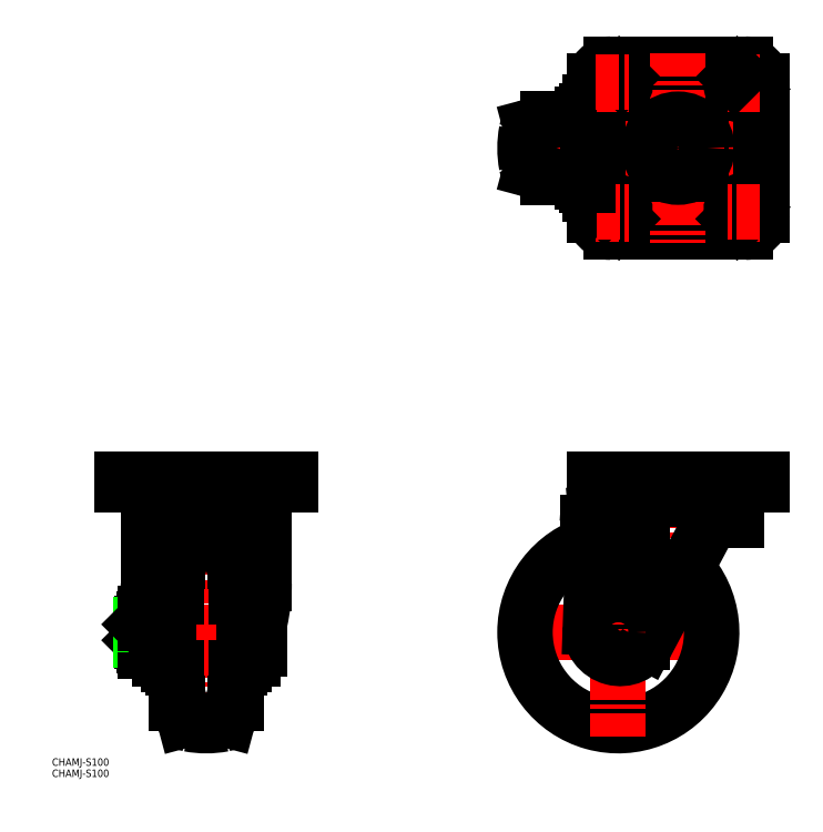
<metadata>
{"format":"dxf","ext":"dxf","renderer":"ezdxf+matplotlib","layout":"modelspace","background":"white","min_lineweight":24,"dpi":150}
</metadata>
<code>
0
SECTION
2
ENTITIES
0
CIRCLE
8
0
10
1149
20
436.4
30
0
40
31.9
0
CIRCLE
8
0
10
1149
20
436.4
30
0
40
28
0
LINE
8
0
10
1113
20
391.4
30
0
11
1185
21
391.4
31
0
0
LINE
8
CENTER
10
1061
20
436.4
30
0
11
1200
21
436.4
31
0
0
LINE
8
0
10
1185
20
481.4
30
0
11
1113
21
481.4
31
0
0
ARC
8
0
10
1174
20
225
30
0
40
12
50
90
51
152
0
LINE
8
0
10
1104
20
259.3
30
0
11
1194
21
259.3
31
0
0
LINE
8
CENTER
10
1061
20
177.1
30
0
11
1173
21
177.1
31
0
0
LINE
8
0
10
880.2
20
215.1
30
0
11
880.2
21
139.1
31
0
0
LINE
8
0
10
912.2
20
215.1
30
0
11
912.2
21
139.1
31
0
0
LINE
8
CENTER
10
1149
20
265.3
30
0
11
1149
21
196.6
31
0
0
LINE
8
0
10
1163
20
230.7
30
0
11
1132
21
171.6
31
0
0
LINE
8
0
10
1104
20
229.4
30
0
11
1102
21
179.7
31
0
0
LINE
8
0
10
1129
20
239.1
30
0
11
1129
21
172
31
0
0
ARC
8
0
10
1117
20
177.1
30
0
40
50
50
105.5
51
43.4
0
LINE
8
CENTER
10
896.2
20
265.3
30
0
11
896.2
21
121.1
31
0
0
LINE
8
0
10
918.4
20
232.2
30
0
11
918.4
21
163.1
31
0
0
LINE
8
0
10
921
20
163.1
30
0
11
921
21
235.6
31
0
0
LINE
8
0
10
874
20
232.2
30
0
11
874
21
163.1
31
0
0
LINE
8
0
10
871.4
20
163.1
30
0
11
871.4
21
235.6
31
0
0
LINE
8
0
10
927.2
20
203.3
30
0
11
927.2
21
244.1
31
0
0
LINE
8
0
10
865.2
20
203.3
30
0
11
865.2
21
244.1
31
0
0
LINE
8
CENTER
10
854.9
20
177.1
30
0
11
931
21
177.1
31
0
0
LINE
8
0
10
875.2
20
186.1
30
0
11
875.2
21
168.1
31
0
0
LINE
8
0
10
876.2
20
160.1
30
0
11
876.2
21
194.1
31
0
0
LINE
8
0
10
868.9
20
186.3
30
0
11
868.9
21
167.9
31
0
0
ARC
8
0
10
877.9
20
177.1
30
0
40
15
50
160.9
51
199.1
0
LINE
8
0
10
860.9
20
172.9
30
0
11
860.9
21
181.4
31
0
0
LINE
8
0
10
862.9
20
169.8
30
0
11
862.9
21
184.5
31
0
0
LINE
8
0
10
861.7
20
182.1
30
0
11
861.7
21
172.1
31
0
0
ARC
8
0
10
853.9
20
177.1
30
0
40
15
50
340.9
51
19.1
0
ARC
8
0
10
864.8
20
169.8
30
0
40
4.06
50
322.8
51
37.19
0
ARC
8
0
10
867
20
169.8
30
0
40
4.06
50
142.8
51
217.2
0
LINE
8
0
10
871.4
20
163.1
30
0
11
874
21
163.1
31
0
0
LINE
8
0
10
868.9
20
167.9
30
0
11
871.4
21
167.9
31
0
0
LINE
8
0
10
863.7
20
167.3
30
0
11
868.1
21
167.3
31
0
0
LINE
8
0
10
876.2
20
168.1
30
0
11
875.2
21
168.1
31
0
0
LINE
8
0
10
868.9
20
176.8
30
0
11
871.4
21
177.5
31
0
0
LINE
8
0
10
860.9
20
172.9
30
0
11
861.7
21
172.1
31
0
0
LINE
8
0
10
861.7
20
172.1
30
0
11
862.9
21
172.1
31
0
0
LINE
8
0
10
860.9
20
172.9
30
0
11
862.9
21
172.9
31
0
0
LINE
8
0
10
863.7
20
172.2
30
0
11
868.1
21
172.2
31
0
0
LINE
8
0
10
874
20
171.1
30
0
11
875.2
21
171.1
31
0
0
ARC
8
0
10
959.2
20
203.3
30
0
40
93.97
50
180
51
190.1
0
ARC
8
0
10
864.8
20
184.5
30
0
40
4.06
50
322.8
51
37.19
0
ARC
8
0
10
867
20
184.5
30
0
40
4.06
50
142.8
51
217.2
0
LINE
8
0
10
861.7
20
182.1
30
0
11
862.9
21
182.1
31
0
0
LINE
8
0
10
860.9
20
181.4
30
0
11
862.9
21
181.4
31
0
0
LINE
8
0
10
860.9
20
181.4
30
0
11
861.7
21
182.1
31
0
0
LINE
8
0
10
863.7
20
182
30
0
11
868.1
21
182
31
0
0
LINE
8
0
10
871.4
20
186.3
30
0
11
868.9
21
186.3
31
0
0
LINE
8
0
10
863.7
20
186.9
30
0
11
868.1
21
186.9
31
0
0
LINE
8
0
10
876.2
20
186.1
30
0
11
875.2
21
186.1
31
0
0
LINE
8
0
10
874
20
183.1
30
0
11
875.2
21
183.1
31
0
0
ARC
8
0
10
878.2
20
194.1
30
0
40
2
50
90
51
180
0
LINE
8
0
10
878.2
20
196.1
30
0
11
880.2
21
196.1
31
0
0
LINE
8
0
10
917.2
20
186.1
30
0
11
917.2
21
168.1
31
0
0
LINE
8
0
10
916.2
20
160.1
30
0
11
916.2
21
194.1
31
0
0
LINE
8
0
10
925
20
186.1
30
0
11
925
21
168.1
31
0
0
LINE
8
0
10
918.4
20
163.1
30
0
11
921
21
163.1
31
0
0
LINE
8
0
10
916.2
20
168.1
30
0
11
917.2
21
168.1
31
0
0
ARC
8
0
10
923
20
171.9
30
0
40
4.25
50
241.9
51
298.1
0
LINE
8
0
10
917.2
20
171.1
30
0
11
918.4
21
171.1
31
0
0
ARC
8
0
10
833.2
20
203.3
30
0
40
93.97
50
347.6
51
0
0
LINE
8
0
10
916.2
20
186.1
30
0
11
917.2
21
186.1
31
0
0
LINE
8
0
10
917.2
20
183.1
30
0
11
918.4
21
183.1
31
0
0
ARC
8
0
10
923
20
182.4
30
0
40
4.25
50
61.93
51
118.1
0
LINE
8
0
10
914.2
20
196.1
30
0
11
912.2
21
196.1
31
0
0
ARC
8
0
10
914.2
20
194.1
30
0
40
2
50
0
51
90
0
LINE
8
CENTER
10
1117
20
121.1
30
0
11
1117
21
192.6
31
0
0
CIRCLE
8
0
10
1117
20
177.1
30
0
40
9.5
0
ARC
8
0
10
1118
20
179.1
30
0
40
16
50
178
51
332
0
LINE
8
0
10
924.2
20
252.4
30
0
11
924.2
21
249.7
31
0
0
LINE
8
0
10
868.2
20
252.4
30
0
11
868.2
21
249.7
31
0
0
ARC
8
0
10
896.2
20
177.1
30
0
40
50
50
79.33
51
100.7
0
LINE
8
0
10
871.4
20
232.2
30
0
11
921
21
232.2
31
0
0
LINE
8
0
10
924.2
20
249.7
30
0
11
868.2
21
249.7
31
0
0
LINE
8
0
10
873.1
20
242.1
30
0
11
919.3
21
242.1
31
0
0
LINE
8
0
10
876.4
20
240.6
30
0
11
916
21
240.6
31
0
0
LINE
8
0
10
922.7
20
248.6
30
0
11
869.7
21
248.6
31
0
0
ARC
8
0
10
880.7
20
217.1
30
0
40
2
50
270
51
345
0
LINE
8
0
10
880.2
20
215.1
30
0
11
880.7
21
215.1
31
0
0
LINE
8
0
10
882.6
20
216.6
30
0
11
884.6
21
224.1
31
0
0
ARC
8
0
10
887.5
20
223.3
30
0
40
3
50
100.7
51
165
0
ARC
8
0
10
876.4
20
235.6
30
0
40
5
50
90
51
180
0
ARC
8
0
10
869.7
20
244.1
30
0
40
4.5
50
90
51
180
0
ARC
8
0
10
873.6
20
250.8
30
0
40
3.175
50
200.8
51
223.2
0
ARC
8
0
10
911.7
20
217.1
30
0
40
2
50
195
51
270
0
LINE
8
0
10
912.2
20
215.1
30
0
11
911.7
21
215.1
31
0
0
ARC
8
0
10
904.9
20
223.3
30
0
40
3
50
15
51
79.33
0
LINE
8
0
10
909.8
20
216.6
30
0
11
907.8
21
224.1
31
0
0
ARC
8
0
10
916
20
235.6
30
0
40
5
50
0
51
90
0
ARC
8
0
10
922.7
20
244.1
30
0
40
4.5
50
0
51
90
0
ARC
8
0
10
918.8
20
250.8
30
0
40
3.175
50
316.8
51
339.2
0
LINE
8
0
10
926.8
20
254.6
30
0
11
865.6
21
254.6
31
0
0
LINE
8
0
10
941.2
20
256.1
30
0
11
851.2
21
256.1
31
0
0
LINE
8
0
10
868.2
20
252.4
30
0
11
924.2
21
252.4
31
0
0
LINE
8
0
10
851.2
20
259.3
30
0
11
941.2
21
259.3
31
0
0
ARC
8
0
10
865.6
20
258.6
30
0
40
4
50
217.8
51
270
0
ARC
8
0
10
873.8
20
250.4
30
0
40
6
50
135.6
51
160.2
0
LINE
8
0
10
851.2
20
259.3
30
0
11
851.2
21
256.1
31
0
0
LINE
8
0
10
941.2
20
259.3
30
0
11
941.2
21
256.1
31
0
0
ARC
8
0
10
918.6
20
250.4
30
0
40
6
50
19.8
51
44.42
0
ARC
8
0
10
926.8
20
258.6
30
0
40
4
50
270
51
322.2
0
LINE
8
0
10
1121
20
252.4
30
0
11
1121
21
249.7
31
0
0
LINE
8
0
10
1105
20
241
30
0
11
1125
21
242.8
31
0
0
LINE
8
0
10
1175
20
248.6
30
0
11
1122
21
248.6
31
0
0
LINE
8
0
10
1177
20
249.7
30
0
11
1121
21
249.7
31
0
0
ARC
8
0
10
1105
20
236
30
0
40
5
50
95
51
180
0
LINE
8
0
10
1103
20
232.2
30
0
11
1100
21
232.2
31
0
0
LINE
8
0
10
1100
20
232.2
30
0
11
1100
21
236
31
0
0
ARC
8
0
10
1099
20
229.6
30
0
40
5
50
358
51
31.76
0
ARC
8
0
10
1126
20
250.8
30
0
40
3.175
50
200.8
51
223.2
0
ARC
8
0
10
1122
20
244.1
30
0
40
4.5
50
90
51
180
0
LINE
8
0
10
1118
20
244.1
30
0
11
1118
21
243
31
0
0
ARC
8
0
10
1117
20
243
30
0
40
1
50
275
51
0
0
LINE
8
0
10
1121
20
252.4
30
0
11
1177
21
252.4
31
0
0
LINE
8
0
10
1194
20
256.1
30
0
11
1104
21
256.1
31
0
0
LINE
8
0
10
1180
20
254.6
30
0
11
1118
21
254.6
31
0
0
ARC
8
0
10
1127
20
250.4
30
0
40
6
50
135.6
51
160.2
0
LINE
8
0
10
1104
20
259.3
30
0
11
1104
21
256.1
31
0
0
ARC
8
0
10
1118
20
258.6
30
0
40
4
50
217.8
51
270
0
LINE
8
CENTER
10
1149
20
487.4
30
0
11
1149
21
385.4
31
0
0
ARC
8
0
10
1113
20
472.4
30
0
40
9
50
90
51
180
0
ARC
8
0
10
1113
20
400.4
30
0
40
9
50
180
51
270
0
ARC
8
0
10
1117
20
436.4
30
0
40
50
50
169.3
51
190.7
0
CIRCLE
8
0
10
1149
20
436.4
30
0
40
15.5
0
CIRCLE
8
0
10
1149
20
436.4
30
0
40
10.75
0
LINE
8
0
10
1104
20
472.4
30
0
11
1104
21
400.4
31
0
0
LINE
8
0
10
1100
20
456.2
30
0
11
1100
21
416.6
31
0
0
ARC
8
0
10
1077
20
420.9
30
0
40
2
50
0
51
75
0
ARC
8
0
10
1071
20
427.7
30
0
40
3
50
190.7
51
255
0
LINE
8
0
10
1077
20
422.8
30
0
11
1070
21
424.8
31
0
0
ARC
8
0
10
1105
20
416.6
30
0
40
5
50
180
51
253.7
0
LINE
8
CENTER
10
1113
20
392.4
30
0
11
1113
21
410.8
31
0
0
LINE
8
CENTER
10
1115
20
392.6
30
0
11
1115
21
410.9
31
0
0
ARC
8
0
10
1115
20
402.4
30
0
40
5.5
50
315
51
135
0
ARC
8
0
10
1113
20
400.9
30
0
40
5.5
50
135
51
315
0
LINE
8
0
10
1117
20
397
30
0
11
1119
21
398.5
31
0
0
LINE
8
CENTER
10
1105
20
400.9
30
0
11
1123
21
400.9
31
0
0
LINE
8
0
10
1110
20
404.8
30
0
11
1111
21
406.3
31
0
0
LINE
8
0
10
1102
20
411.6
30
0
11
1104
21
411.6
31
0
0
LINE
8
0
10
1102
20
413
30
0
11
1102
21
411.6
31
0
0
LINE
8
CENTER
10
1105
20
402.4
30
0
11
1123
21
402.4
31
0
0
ARC
8
0
10
1100
20
418.4
30
0
40
2
50
180
51
270
0
LINE
8
0
10
1098
20
418.4
30
0
11
1098
21
420.4
31
0
0
LINE
8
0
10
1100
20
416.4
30
0
11
1100
21
416.4
31
0
0
LINE
8
0
10
1079
20
420.4
30
0
11
1079
21
420.9
31
0
0
LINE
8
0
10
1079
20
420.4
30
0
11
1100
21
420.4
31
0
0
ARC
8
0
10
1077
20
452
30
0
40
2
50
285
51
0
0
ARC
8
0
10
1071
20
445.1
30
0
40
3
50
105
51
169.3
0
LINE
8
0
10
1077
20
450
30
0
11
1070
21
448
31
0
0
ARC
8
0
10
1105
20
456.2
30
0
40
5
50
106.3
51
180
0
ARC
8
0
10
1100
20
454.4
30
0
40
2
50
90
51
180
0
LINE
8
0
10
1098
20
454.4
30
0
11
1098
21
452.4
31
0
0
LINE
8
0
10
1100
20
456.4
30
0
11
1100
21
456.4
31
0
0
LINE
8
0
10
1079
20
452.4
30
0
11
1079
21
452
31
0
0
LINE
8
0
10
1079
20
452.4
30
0
11
1100
21
452.4
31
0
0
LINE
8
CENTER
10
1113
20
480.4
30
0
11
1113
21
462.1
31
0
0
LINE
8
CENTER
10
1115
20
480.3
30
0
11
1115
21
461.9
31
0
0
ARC
8
0
10
1113
20
471.9
30
0
40
5.5
50
45
51
225
0
ARC
8
0
10
1115
20
470.4
30
0
40
5.5
50
225
51
45
0
LINE
8
0
10
1102
20
461.2
30
0
11
1104
21
461.2
31
0
0
LINE
8
0
10
1102
20
461.2
30
0
11
1102
21
459.9
31
0
0
LINE
8
0
10
1110
20
468
30
0
11
1111
21
466.5
31
0
0
LINE
8
CENTER
10
1105
20
470.4
30
0
11
1123
21
470.4
31
0
0
LINE
8
0
10
1117
20
475.8
30
0
11
1119
21
474.3
31
0
0
LINE
8
CENTER
10
1105
20
471.9
30
0
11
1123
21
471.9
31
0
0
LINE
8
0
10
1180
20
244.1
30
0
11
1180
21
237
31
0
0
LINE
8
0
10
1174
20
237
30
0
11
1180
21
237
31
0
0
ARC
8
0
10
1175
20
244.1
30
0
40
4.5
50
0
51
90
0
ARC
8
0
10
1185
20
472.4
30
0
40
9
50
0
51
90
0
ARC
8
0
10
1185
20
400.4
30
0
40
9
50
270
51
0
0
LINE
8
0
10
1194
20
400.4
30
0
11
1194
21
472.4
31
0
0
LINE
8
CENTER
10
1184
20
392.4
30
0
11
1184
21
410.8
31
0
0
LINE
8
CENTER
10
1183
20
392.6
30
0
11
1183
21
410.9
31
0
0
ARC
8
0
10
1184
20
400.9
30
0
40
5.5
50
225
51
45
0
ARC
8
0
10
1183
20
402.4
30
0
40
5.5
50
45
51
225
0
LINE
8
CENTER
10
1193
20
400.9
30
0
11
1175
21
400.9
31
0
0
LINE
8
0
10
1181
20
397
30
0
11
1179
21
398.5
31
0
0
LINE
8
0
10
1188
20
404.8
30
0
11
1187
21
406.3
31
0
0
LINE
8
CENTER
10
1193
20
402.4
30
0
11
1174
21
402.4
31
0
0
LINE
8
CENTER
10
1183
20
480.3
30
0
11
1183
21
461.9
31
0
0
LINE
8
CENTER
10
1184
20
480.4
30
0
11
1184
21
462.1
31
0
0
ARC
8
0
10
1184
20
471.9
30
0
40
5.5
50
315
51
135
0
ARC
8
0
10
1183
20
470.4
30
0
40
5.5
50
135
51
315
0
LINE
8
0
10
1188
20
468
30
0
11
1187
21
466.5
31
0
0
LINE
8
CENTER
10
1193
20
470.4
30
0
11
1174
21
470.4
31
0
0
LINE
8
CENTER
10
1193
20
471.9
30
0
11
1175
21
471.9
31
0
0
LINE
8
0
10
1181
20
475.8
30
0
11
1179
21
474.3
31
0
0
ARC
8
0
10
914.2
20
160.1
30
0
40
2
50
270
51
0
0
ARC
8
0
10
878.2
20
160.1
30
0
40
2
50
180
51
270
0
ARC
8
0
10
896.2
20
177.1
30
0
40
50
50
259.3
51
280.7
0
LINE
8
0
10
882.6
20
137.6
30
0
11
884.6
21
130.2
31
0
0
ARC
8
0
10
887.5
20
130.9
30
0
40
3
50
195
51
259.3
0
ARC
8
0
10
880.7
20
137.1
30
0
40
2
50
15
51
90
0
LINE
8
0
10
880.2
20
139.1
30
0
11
880.7
21
139.1
31
0
0
LINE
8
0
10
909.8
20
137.6
30
0
11
907.8
21
130.2
31
0
0
ARC
8
0
10
904.9
20
130.9
30
0
40
3
50
280.7
51
345
0
ARC
8
0
10
911.7
20
137.1
30
0
40
2
50
90
51
165
0
LINE
8
0
10
912.2
20
139.1
30
0
11
911.7
21
139.1
31
0
0
LINE
8
0
10
878.2
20
158.1
30
0
11
880.2
21
158.1
31
0
0
LINE
8
0
10
914.2
20
158.1
30
0
11
912.2
21
158.1
31
0
0
LINE
8
0
10
1177
20
252.4
30
0
11
1177
21
249.7
31
0
0
ARC
8
0
10
1172
20
250.8
30
0
40
3.175
50
316.8
51
339.2
0
LINE
8
0
10
1194
20
259.3
30
0
11
1194
21
256.1
31
0
0
ARC
8
0
10
1180
20
258.6
30
0
40
4
50
270
51
322.2
0
ARC
8
0
10
1171
20
250.4
30
0
40
6
50
19.8
51
44.42
0
TEXT
8
0
10
813.6
20
105.6
30
0
40
4
1
CHAMJ-S100
0
TEXT
8
0
10
813.6
20
99.61
30
0
40
4
1
CHAMJ-S100
0
ENDSEC
0
EOF

</code>
